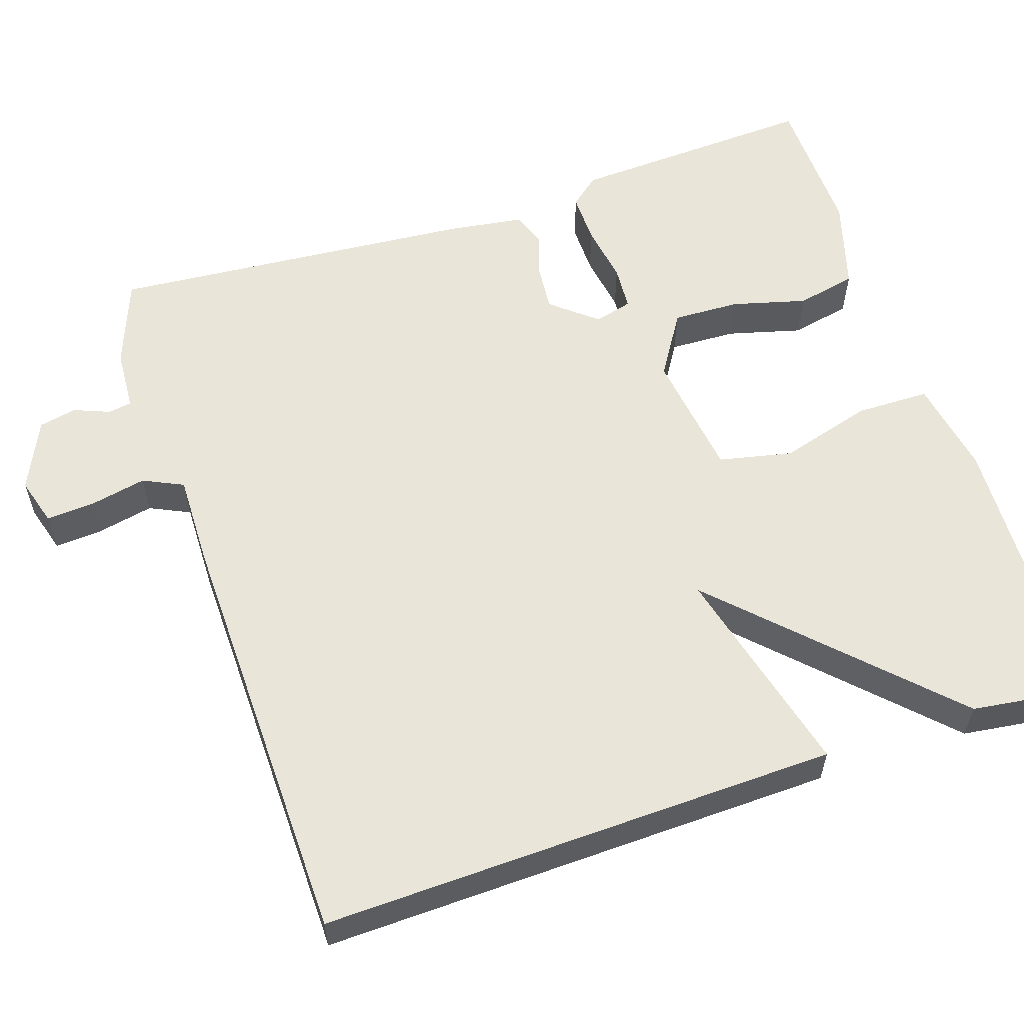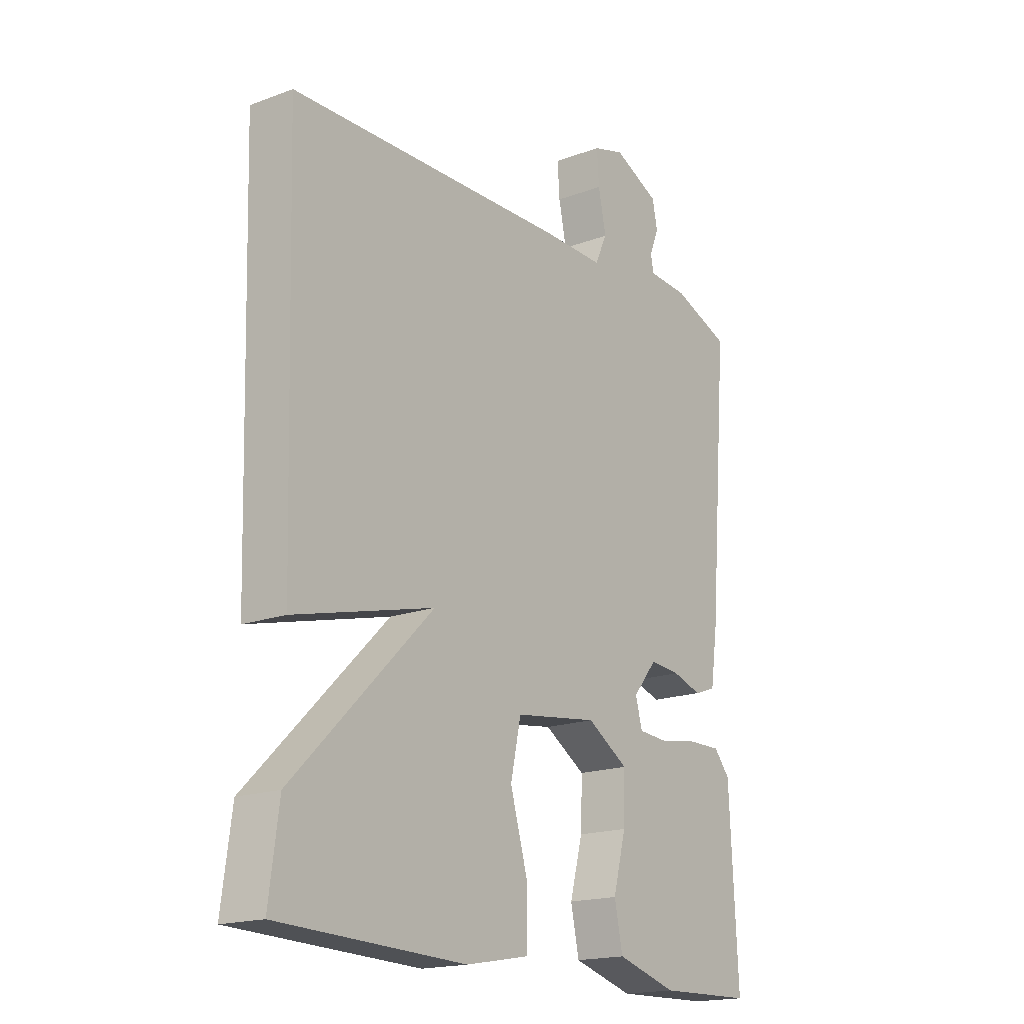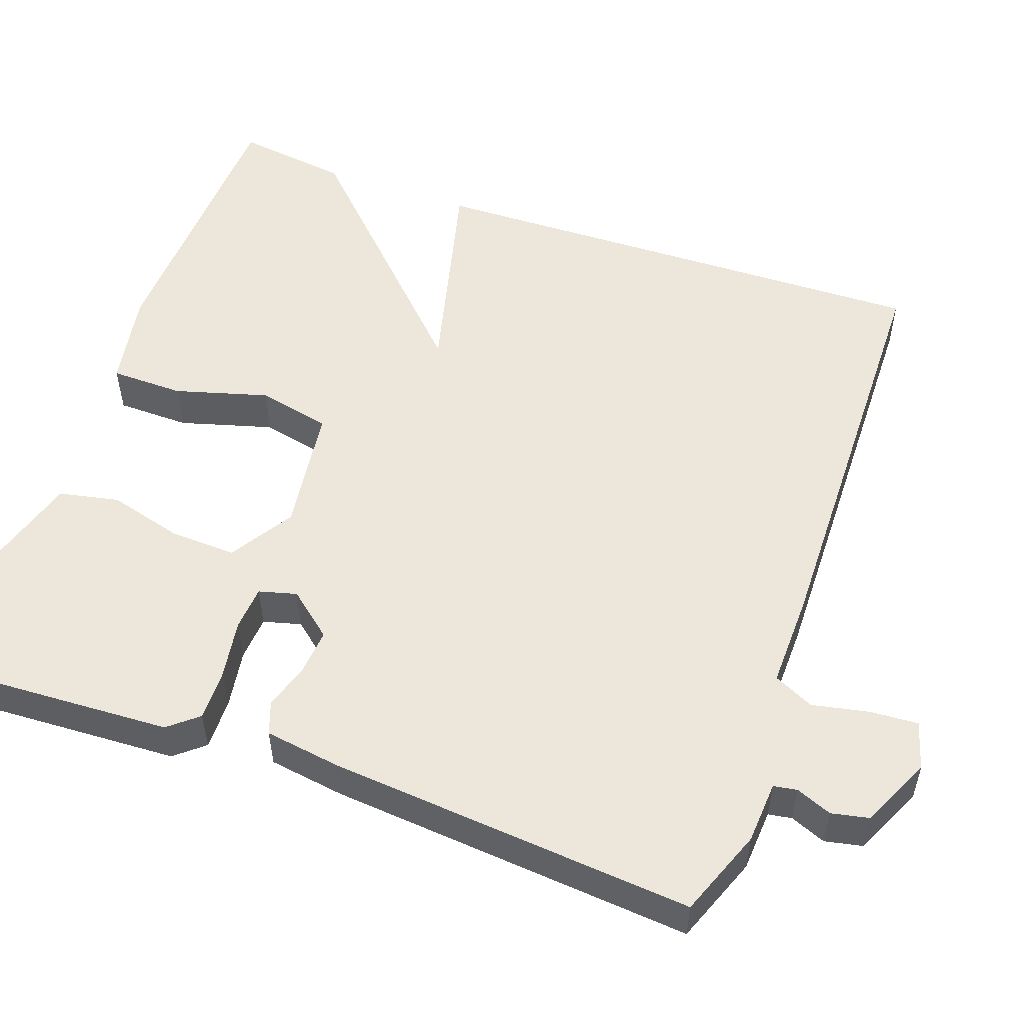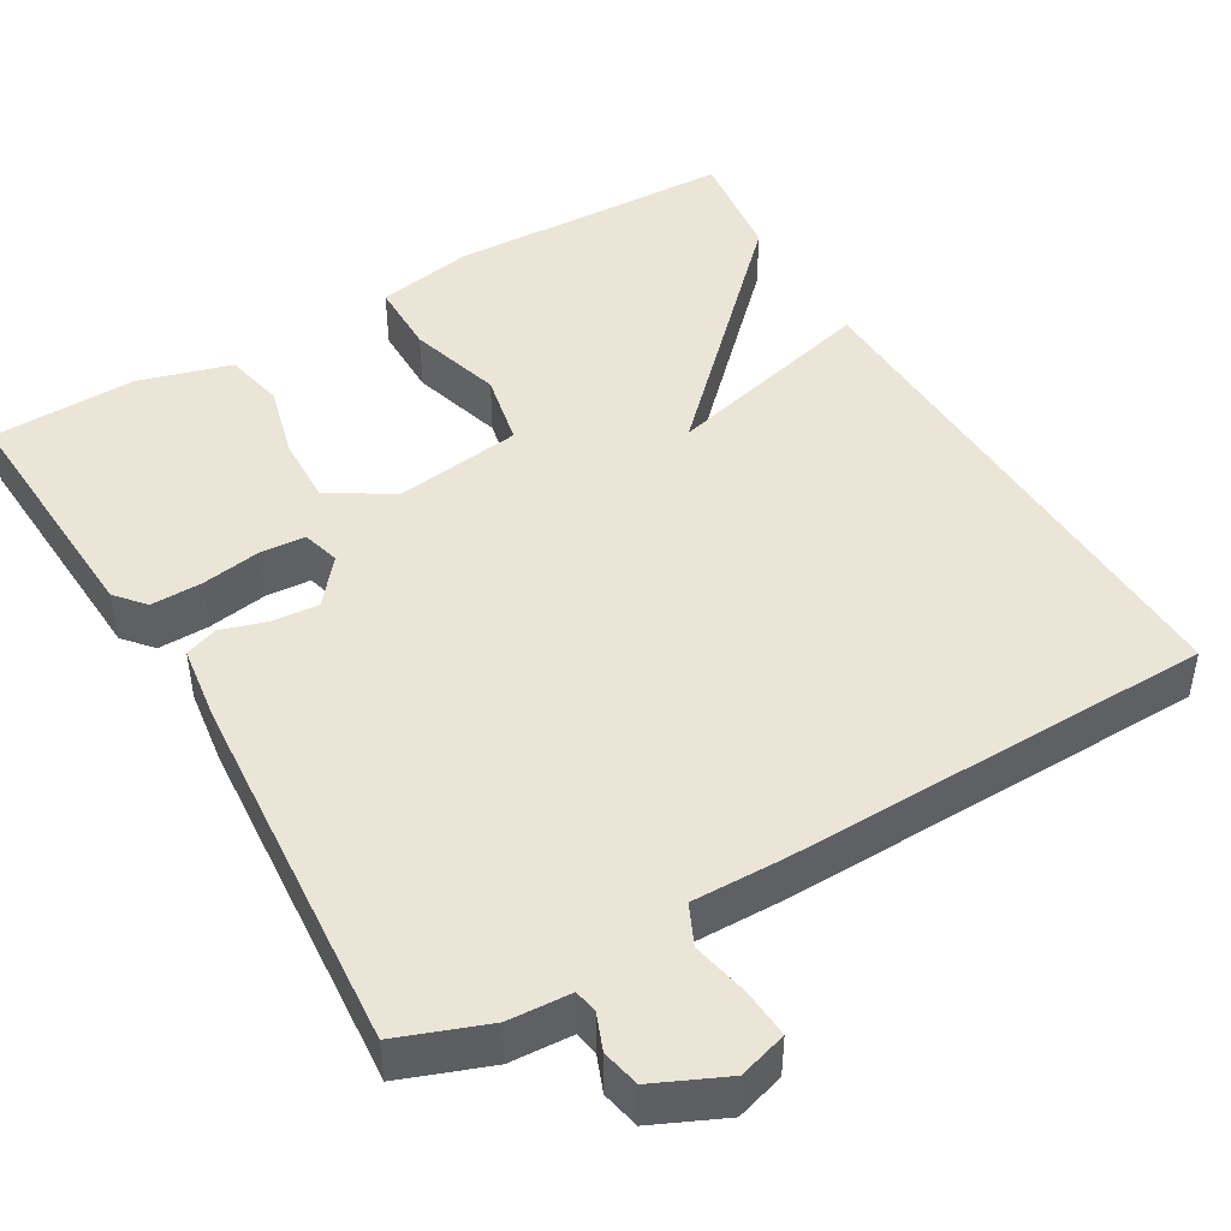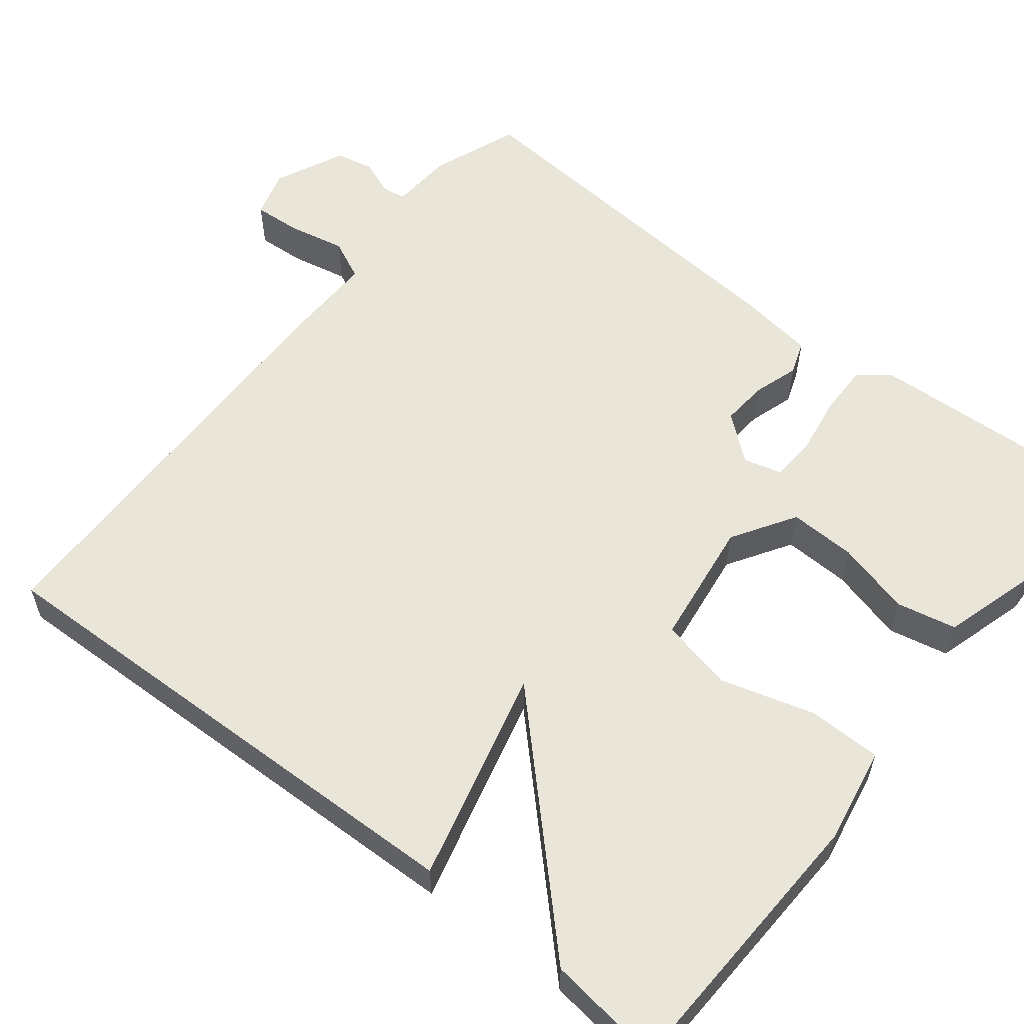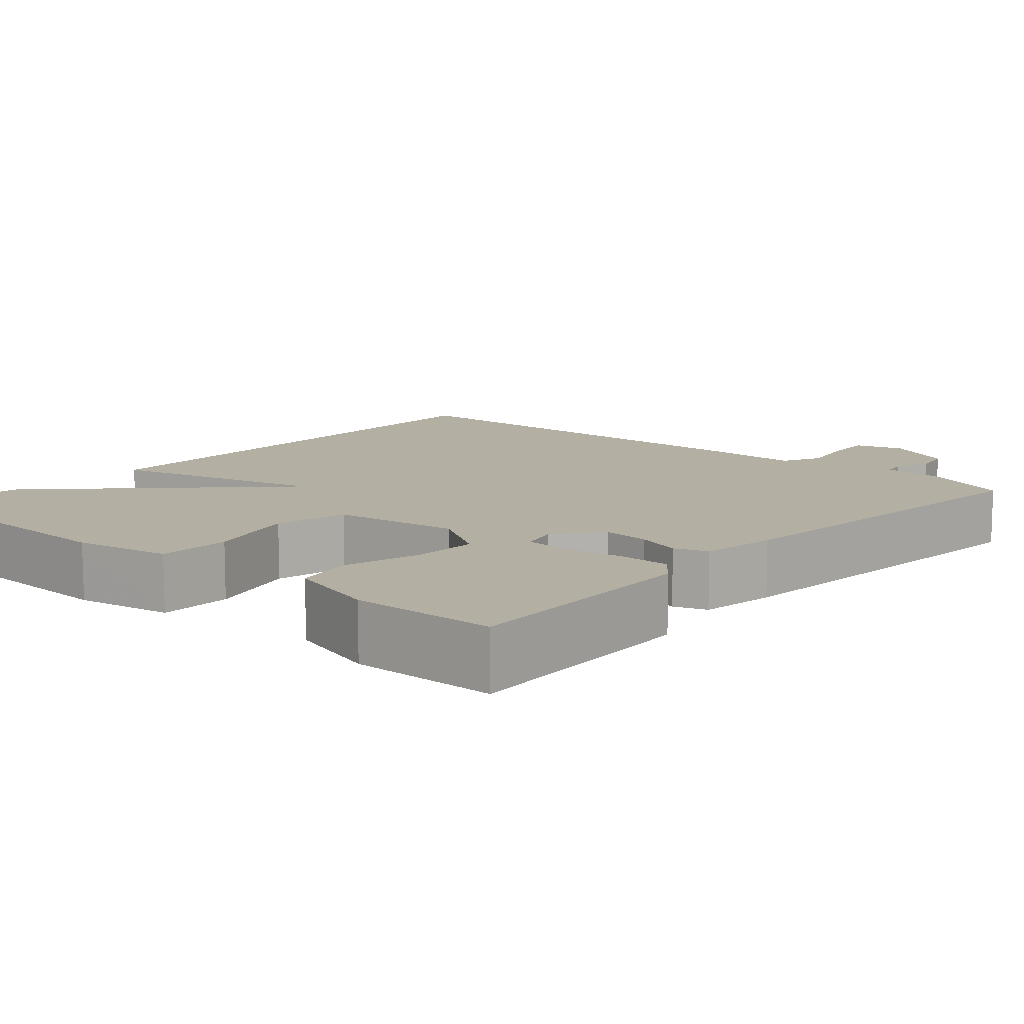
<metadata>
{"format":"obj","ext":"obj","renderer":"f3d","projection":"perspective","resolution":1024,"background":"white","views":[{"elev":58.2,"azim":71.7,"up":"+Y"},{"elev":-17.9,"azim":126.0,"up":"+Z"},{"elev":53.2,"azim":-70.3,"up":"+Y"},{"elev":45.9,"azim":-30.6,"up":"+Y"},{"elev":57.7,"azim":128.4,"up":"+Y"},{"elev":11.1,"azim":-138.5,"up":"+Y"}]}
</metadata>
<code>
v -0.5 0.07 0.5
v -0.389 0.07 0.542
v -0.31 0.07 0.547
v -0.305 0.07 0.577
v -0.323 0.07 0.622
v -0.313 0.07 0.67
v -0.224 0.07 0.711
v -0.163 0.07 0.693
v -0.167 0.07 0.632
v -0.182 0.07 0.56
v -0.158 0.07 0.509
v -0.041 0.07 0.511
v 0.5 0.07 0.5
v 0.481 0.07 -0.156
v 0.21 0.07 -0.087
v 0.481 0.07 -0.356
v 0.5 0.07 -0.5
v 0.139 0.07 -0.514
v 0.017 0.07 -0.492
v 0.016 0.07 -0.399
v 0.05 0.07 -0.281
v 0.03 0.07 -0.188
v -0.131 0.07 -0.166
v -0.211 0.07 -0.216
v -0.208 0.07 -0.301
v -0.183 0.07 -0.395
v -0.199 0.07 -0.471
v -0.316 0.07 -0.505
v -0.5 0.07 -0.5
v -0.484 0.07 -0.186
v -0.453 0.07 -0.149
v -0.388 0.07 -0.15
v -0.313 0.07 -0.162
v -0.256 0.07 -0.158
v -0.243 0.07 -0.11
v -0.29 0.07 -0.053
v -0.349 0.07 -0.058
v -0.406 0.07 -0.076
v -0.448 0.07 -0.061
v -0.462 0.07 0.036
v -0.5 0 0.5
v -0.389 0 0.542
v -0.31 0 0.547
v -0.305 0 0.577
v -0.323 0 0.622
v -0.313 0 0.67
v -0.224 0 0.711
v -0.163 0 0.693
v -0.167 0 0.632
v -0.182 0 0.56
v -0.158 0 0.509
v -0.041 0 0.511
v 0.5 0 0.5
v 0.481 0 -0.156
v 0.21 0 -0.087
v 0.481 0 -0.356
v 0.5 0 -0.5
v 0.139 0 -0.514
v 0.017 0 -0.492
v 0.016 0 -0.399
v 0.05 0 -0.281
v 0.03 0 -0.188
v -0.131 0 -0.166
v -0.211 0 -0.216
v -0.208 0 -0.301
v -0.183 0 -0.395
v -0.199 0 -0.471
v -0.316 0 -0.505
v -0.5 0 -0.5
v -0.484 0 -0.186
v -0.453 0 -0.149
v -0.388 0 -0.15
v -0.313 0 -0.162
v -0.256 0 -0.158
v -0.243 0 -0.11
v -0.29 0 -0.053
v -0.349 0 -0.058
v -0.406 0 -0.076
v -0.448 0 -0.061
v -0.462 0 0.036
f 1 2 3
f 40 1 3
f 39 40 3
f 38 39 3
f 37 38 3
f 36 37 3 4
f 35 36 4
f 31 32 33
f 30 31 33
f 29 30 33
f 28 29 33
f 27 28 33
f 26 27 33
f 25 26 33
f 24 25 33 34
f 23 24 34 35
f 19 20 21
f 18 19 21
f 17 18 21
f 16 17 21
f 15 16 21
f 15 21 22
f 13 14 15
f 12 13 15
f 11 12 15
f 23 35 4
f 22 23 4
f 15 22 4
f 11 15 4
f 7 8 9 10
f 4 5 6
f 11 4 6
f 10 11 6
f 6 7 10
f 43 42 41
f 43 41 80
f 43 80 79
f 43 79 78
f 43 78 77
f 44 43 77 76
f 44 76 75
f 73 72 71
f 73 71 70
f 73 70 69
f 73 69 68
f 73 68 67
f 73 67 66
f 73 66 65
f 74 73 65 64
f 75 74 64 63
f 61 60 59
f 61 59 58
f 61 58 57
f 61 57 56
f 61 56 55
f 62 61 55
f 55 54 53
f 55 53 52
f 55 52 51
f 44 75 63
f 44 63 62
f 44 62 55
f 44 55 51
f 50 49 48 47
f 46 45 44
f 46 44 51
f 46 51 50
f 50 47 46
f 1 41 42 2
f 2 42 43 3
f 3 43 44 4
f 4 44 45 5
f 5 45 46 6
f 6 46 47 7
f 7 47 48 8
f 8 48 49 9
f 9 49 50 10
f 10 50 51 11
f 11 51 52 12
f 12 52 53 13
f 13 53 54 14
f 14 54 55 15
f 15 55 56 16
f 16 56 57 17
f 17 57 58 18
f 18 58 59 19
f 19 59 60 20
f 20 60 61 21
f 21 61 62 22
f 22 62 63 23
f 23 63 64 24
f 24 64 65 25
f 25 65 66 26
f 26 66 67 27
f 27 67 68 28
f 28 68 69 29
f 29 69 70 30
f 30 70 71 31
f 31 71 72 32
f 32 72 73 33
f 33 73 74 34
f 34 74 75 35
f 35 75 76 36
f 36 76 77 37
f 37 77 78 38
f 38 78 79 39
f 39 79 80 40
f 40 80 41 1

</code>
